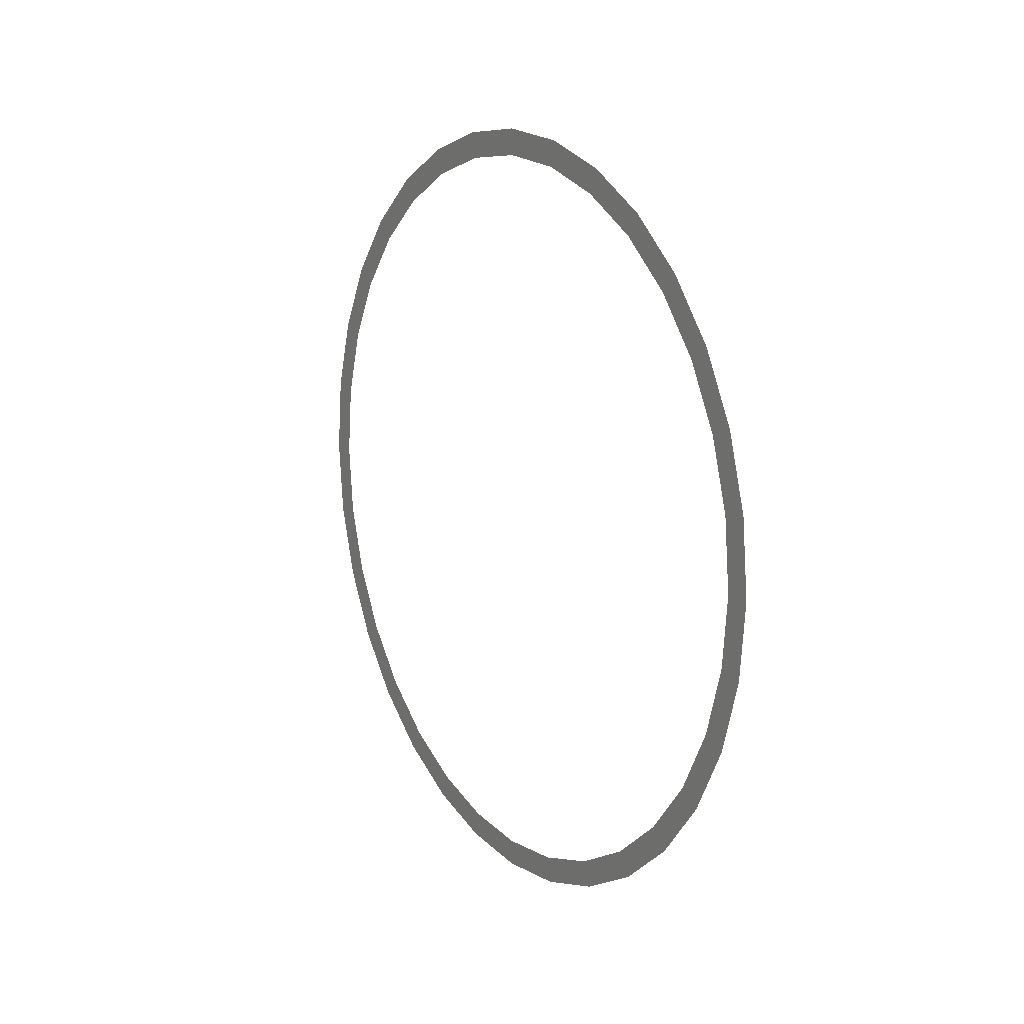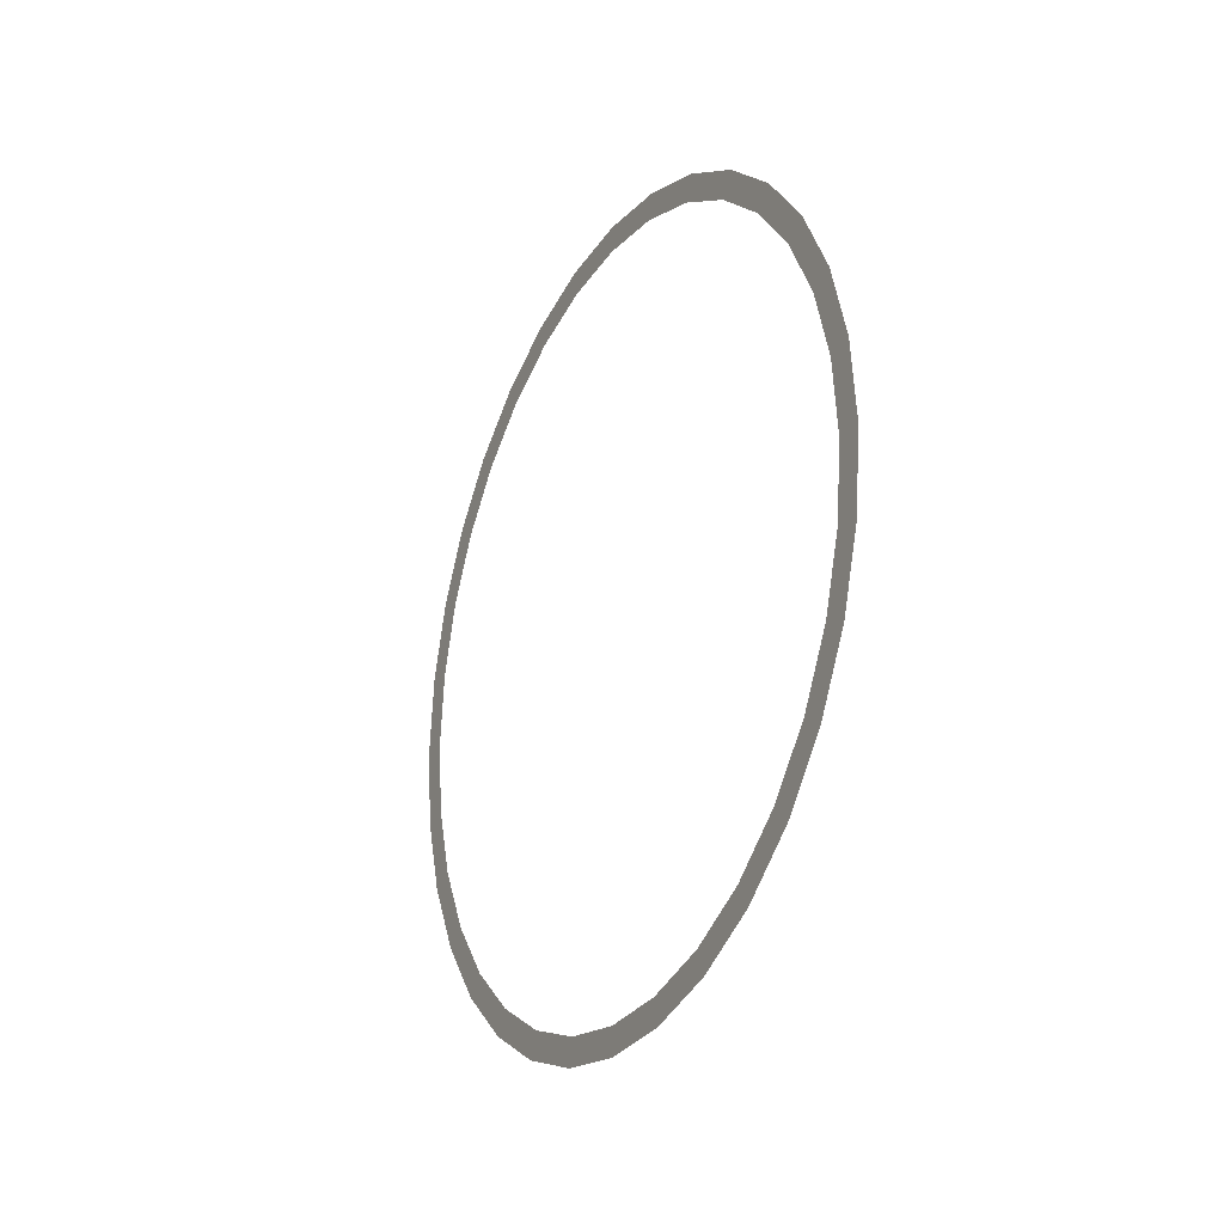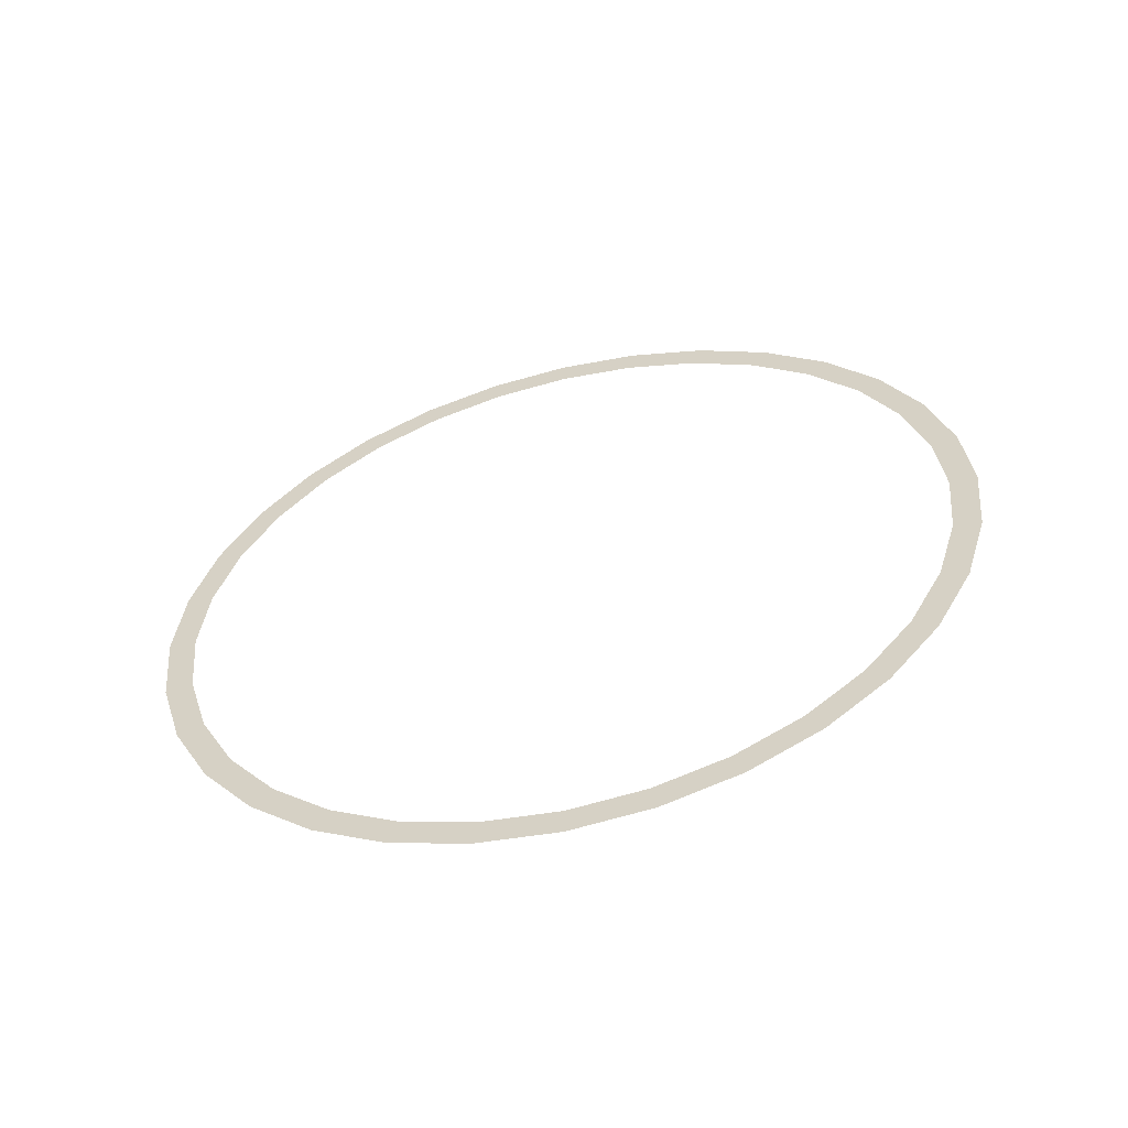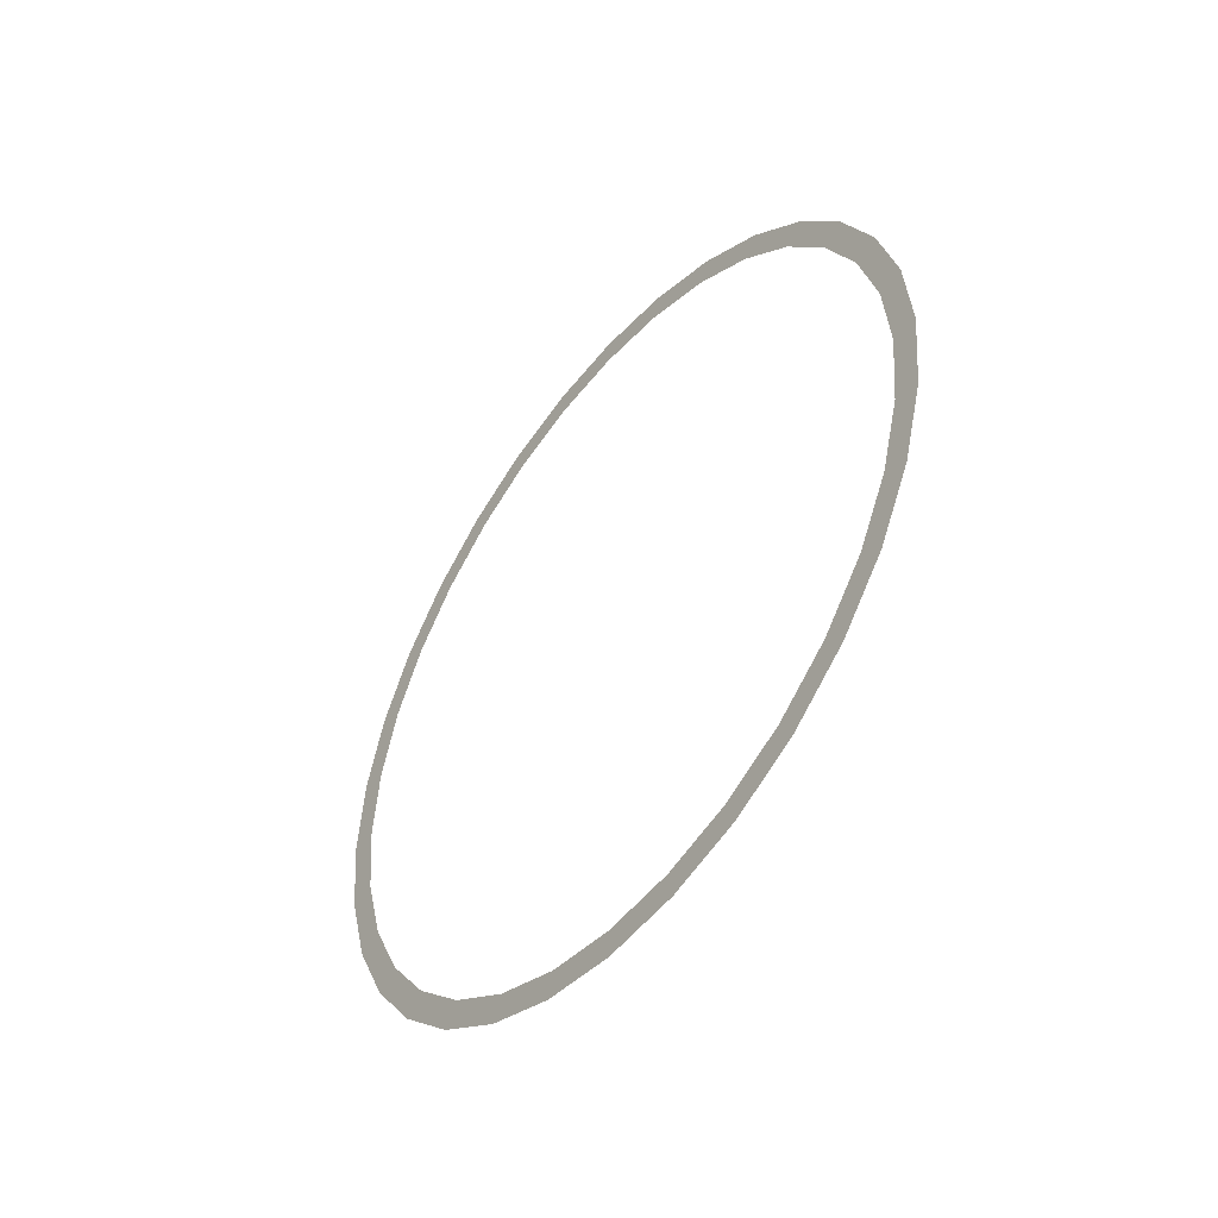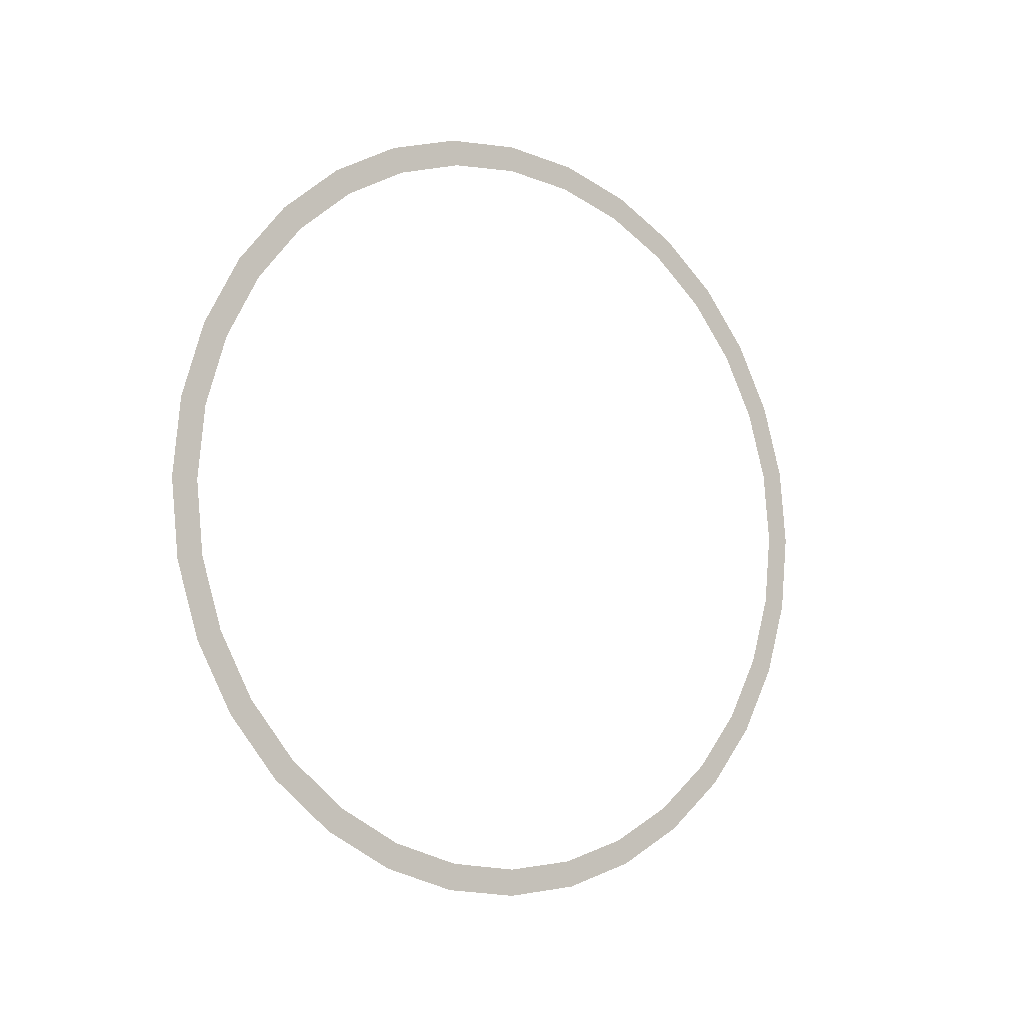
<metadata>
{"format":"obj","ext":"obj","renderer":"f3d","projection":"perspective","resolution":1024,"background":"white","views":[{"elev":13.8,"azim":-31.8,"up":"+Z"},{"elev":-23.9,"azim":-27.7,"up":"+Z"},{"elev":-57.0,"azim":104.1,"up":"+Y"},{"elev":-48.0,"azim":141.9,"up":"+Z"},{"elev":-8.1,"azim":53.4,"up":"+Y"}]}
</metadata>
<code>
o mesh70/mesh70-geometry#mesh70-geometry
v 0.1852 0.04955 -0.1613
v 0.1852 0.04752 -0.1408
v 0.1852 0.04252 -0.1613
v 0.1852 0.04252 -0.1243
v 0.1852 0.04752 -0.1819
v 0.1852 0.04063 -0.1421
v 0.1852 0.04252 -0.1984
v 0.1852 0.03504 -0.1237
v 0.1852 0.04063 -0.1805
v 0.1852 0.04153 -0.121
v 0.1852 0.03504 -0.199
v 0.1852 0.02595 -0.1067
v 0.1852 0.04153 -0.2016
v 0.1852 0.03179 -0.1028
v 0.1852 0.02595 -0.216
v 0.1852 0.01372 -0.0918
v 0.1852 0.03179 -0.2199
v 0.1852 0.01869 -0.08683
v 0.1852 0.01372 -0.2309
v 0.1852 0.002722 -0.07373
v 0.1852 0.01869 -0.2358
v 0.1852 -0.00118 -0.07957
v 0.1852 0.002722 -0.2489
v 0.1852 -0.01549 -0.06399
v 0.1852 -0.00118 -0.2431
v 0.1852 -0.01818 -0.07048
v 0.1852 -0.01549 -0.2587
v 0.1852 -0.03526 -0.058
v 0.1852 -0.01818 -0.2522
v 0.1852 -0.03663 -0.06489
v 0.1852 -0.03526 -0.2647
v 0.1852 -0.05581 -0.063
v 0.1852 -0.03663 -0.2578
v 0.1852 -0.05581 -0.05597
v 0.1852 -0.05581 -0.2597
v 0.1852 -0.07637 -0.058
v 0.1852 -0.05581 -0.2667
v 0.1852 -0.075 -0.06489
v 0.1852 -0.07637 -0.2647
v 0.1852 -0.09344 -0.07048
v 0.1852 -0.075 -0.2578
v 0.1852 -0.09613 -0.06399
v 0.1852 -0.09344 -0.2522
v 0.1852 -0.1104 -0.07957
v 0.1852 -0.09613 -0.2587
v 0.1852 -0.1143 -0.07373
v 0.1852 -0.1104 -0.2431
v 0.1852 -0.1253 -0.0918
v 0.1852 -0.1143 -0.2489
v 0.1852 -0.1303 -0.08683
v 0.1852 -0.1253 -0.2309
v 0.1852 -0.1434 -0.1028
v 0.1852 -0.1303 -0.2358
v 0.1852 -0.1376 -0.1067
v 0.1852 -0.1434 -0.2199
v 0.1852 -0.1531 -0.121
v 0.1852 -0.1376 -0.216
v 0.1852 -0.1467 -0.1237
v 0.1852 -0.1531 -0.2016
v 0.1852 -0.1541 -0.1243
v 0.1852 -0.1467 -0.199
v 0.1852 -0.1523 -0.1421
v 0.1852 -0.1541 -0.1984
v 0.1852 -0.1541 -0.1613
v 0.1852 -0.1523 -0.1805
v 0.1852 -0.1591 -0.1408
v 0.1852 -0.1612 -0.1613
v 0.1852 -0.1591 -0.1819
f 1 2 3
f 3 2 1
f 3 2 4
f 4 2 3
f 5 1 3
f 3 1 5
f 3 4 6
f 6 4 3
f 7 5 3
f 3 5 7
f 6 4 8
f 8 4 6
f 7 3 9
f 9 3 7
f 4 10 8
f 8 10 4
f 11 7 9
f 9 7 11
f 8 10 12
f 12 10 8
f 13 7 11
f 11 7 13
f 10 14 12
f 12 14 10
f 15 13 11
f 11 13 15
f 12 14 16
f 16 14 12
f 17 13 15
f 15 13 17
f 14 18 16
f 16 18 14
f 19 17 15
f 15 17 19
f 16 18 20
f 20 18 16
f 21 17 19
f 19 17 21
f 16 20 22
f 22 20 16
f 23 21 19
f 19 21 23
f 22 20 24
f 24 20 22
f 23 19 25
f 25 19 23
f 22 24 26
f 26 24 22
f 27 23 25
f 25 23 27
f 26 24 28
f 28 24 26
f 27 25 29
f 29 25 27
f 26 28 30
f 30 28 26
f 31 27 29
f 29 27 31
f 30 28 32
f 32 28 30
f 31 29 33
f 33 29 31
f 32 28 34
f 34 28 32
f 31 33 35
f 35 33 31
f 32 34 36
f 36 34 32
f 37 31 35
f 35 31 37
f 38 32 36
f 36 32 38
f 37 35 39
f 39 35 37
f 40 38 36
f 36 38 40
f 39 35 41
f 41 35 39
f 40 36 42
f 42 36 40
f 39 41 43
f 43 41 39
f 44 40 42
f 42 40 44
f 39 43 45
f 45 43 39
f 44 42 46
f 46 42 44
f 45 43 47
f 47 43 45
f 48 44 46
f 46 44 48
f 45 47 49
f 49 47 45
f 48 46 50
f 50 46 48
f 49 47 51
f 51 47 49
f 52 48 50
f 50 48 52
f 49 51 53
f 53 51 49
f 54 48 52
f 52 48 54
f 53 51 55
f 55 51 53
f 56 54 52
f 52 54 56
f 51 57 55
f 55 57 51
f 58 54 56
f 56 54 58
f 55 57 59
f 59 57 55
f 60 58 56
f 56 58 60
f 57 61 59
f 59 61 57
f 62 58 60
f 60 58 62
f 59 61 63
f 63 61 59
f 64 62 60
f 60 62 64
f 61 65 63
f 63 65 61
f 64 60 66
f 66 60 64
f 63 65 64
f 64 65 63
f 64 66 67
f 67 66 64
f 63 64 68
f 68 64 63
f 68 64 67
f 67 64 68

</code>
